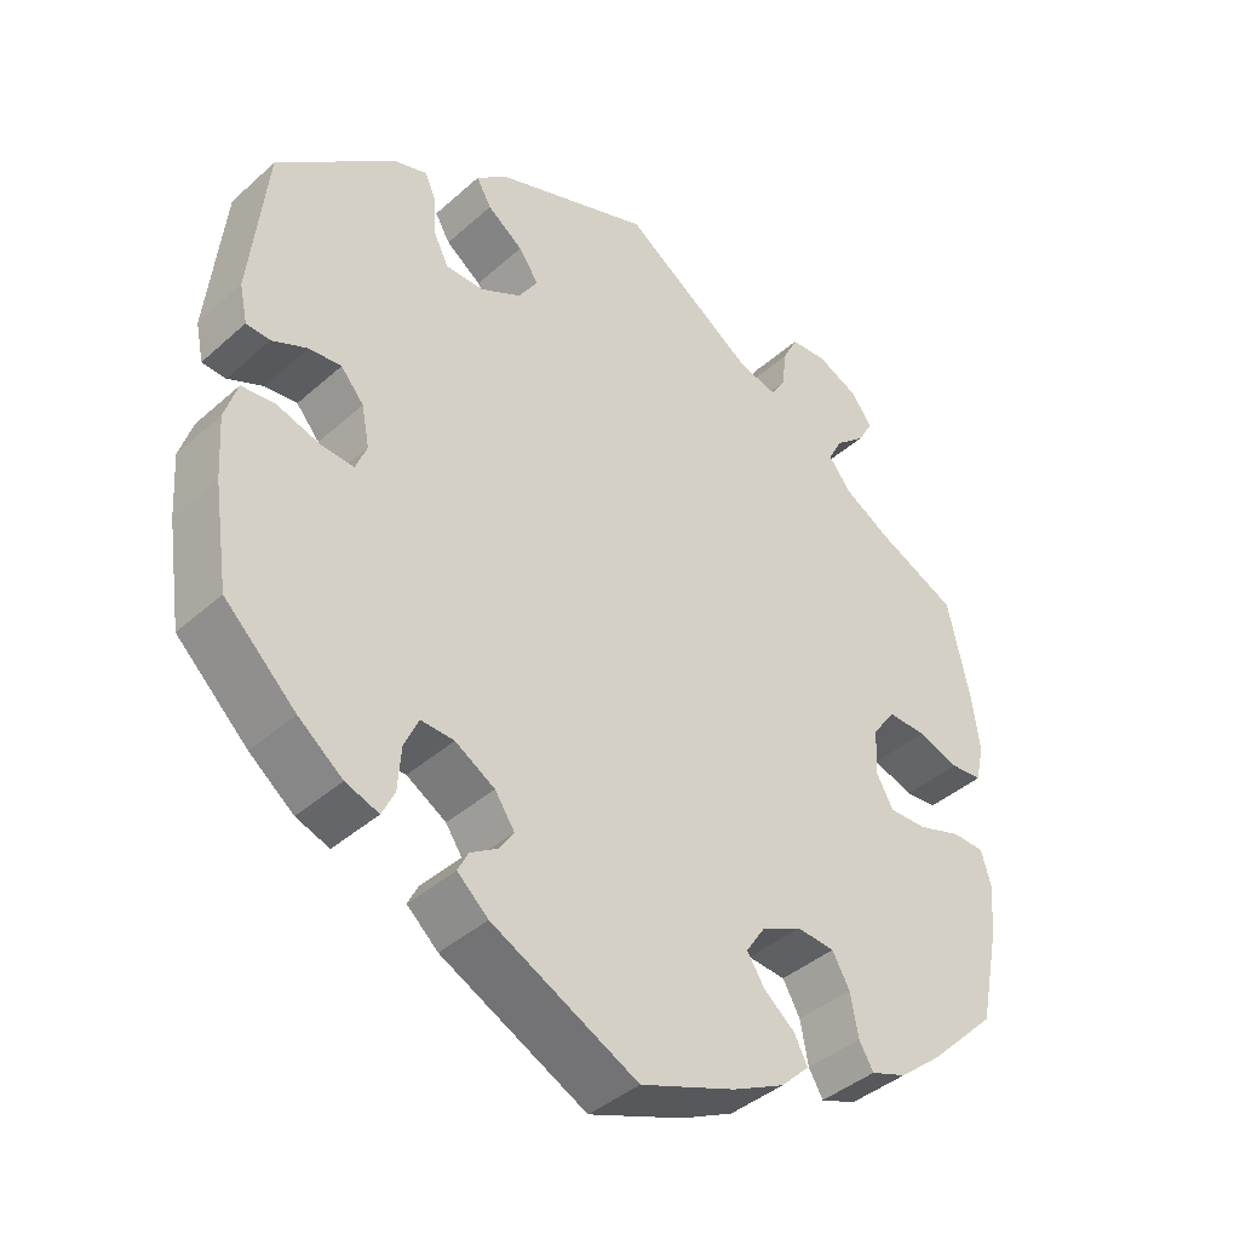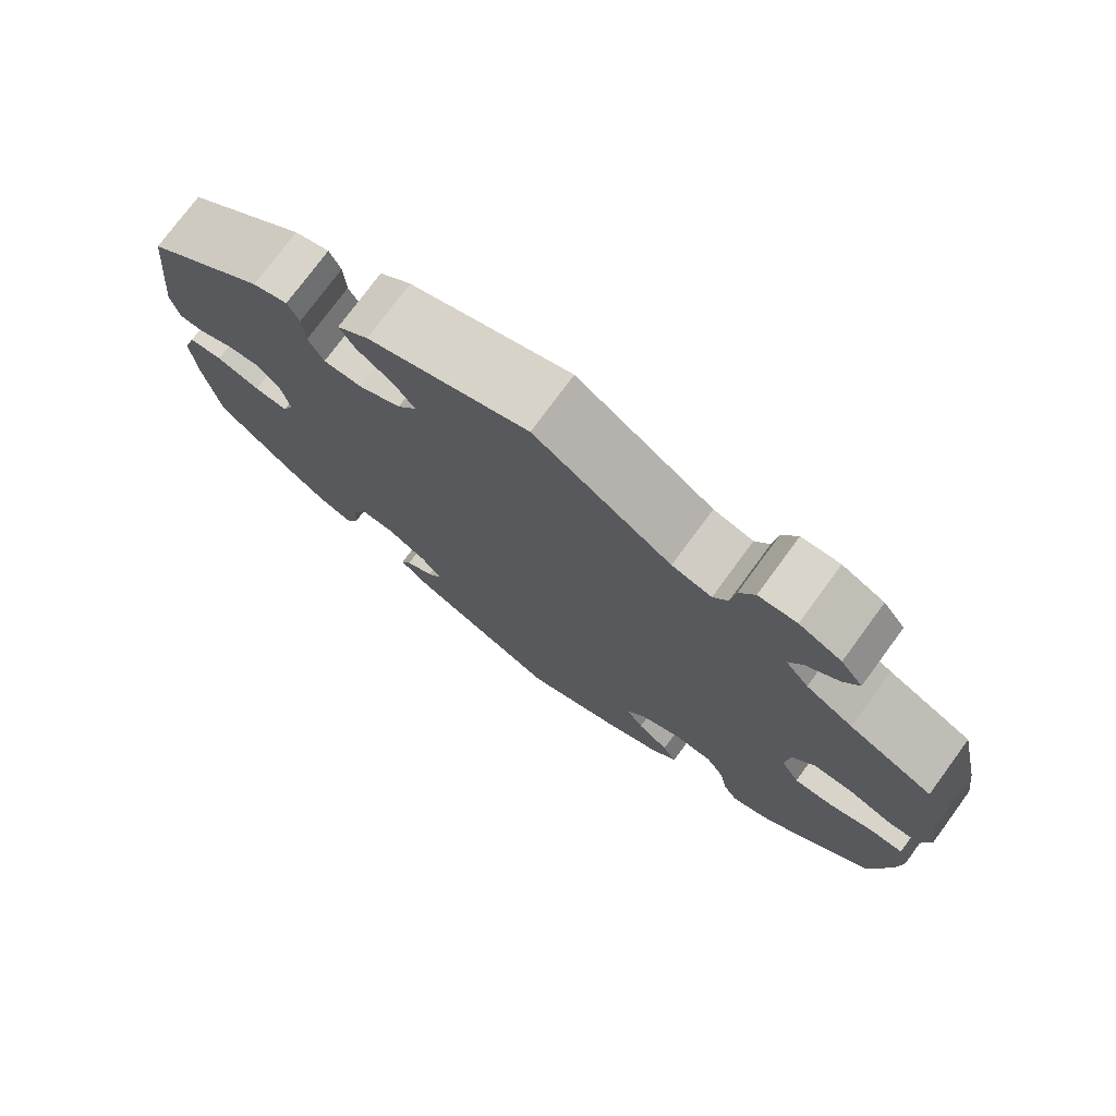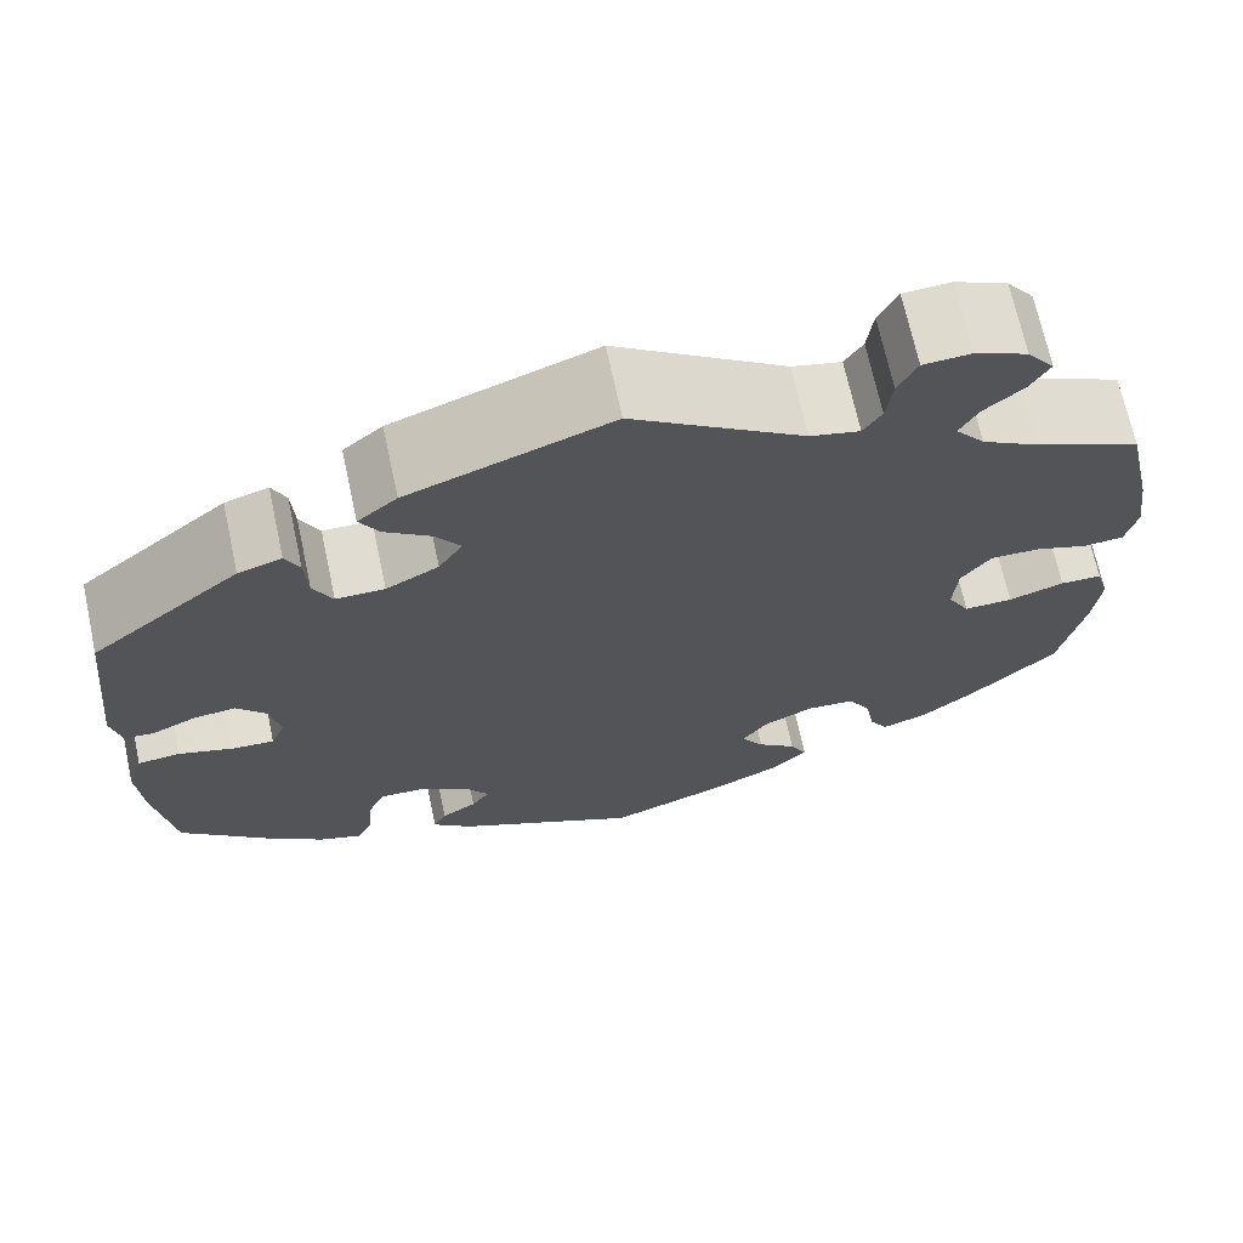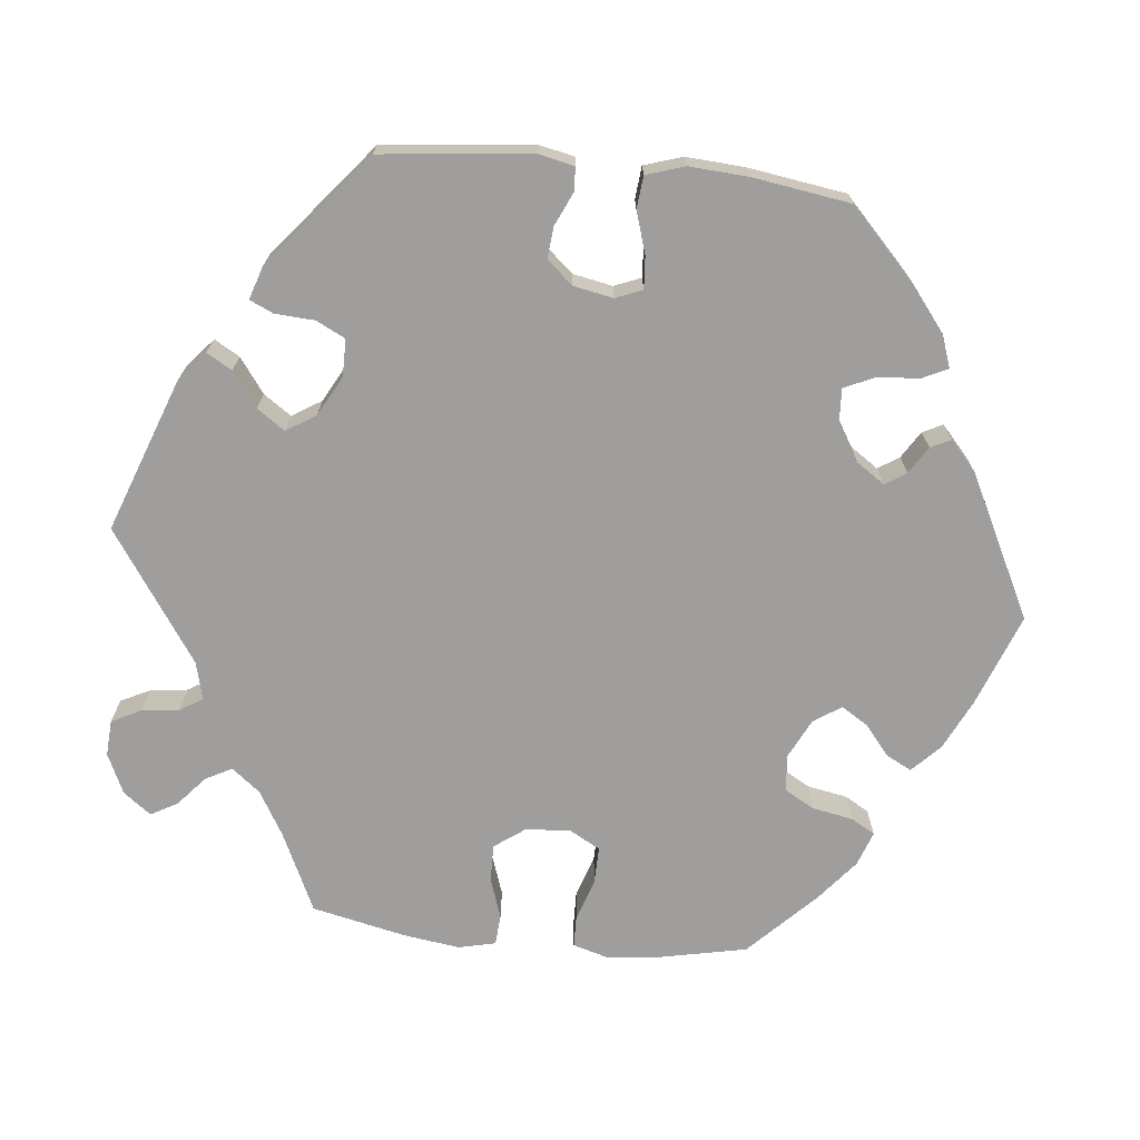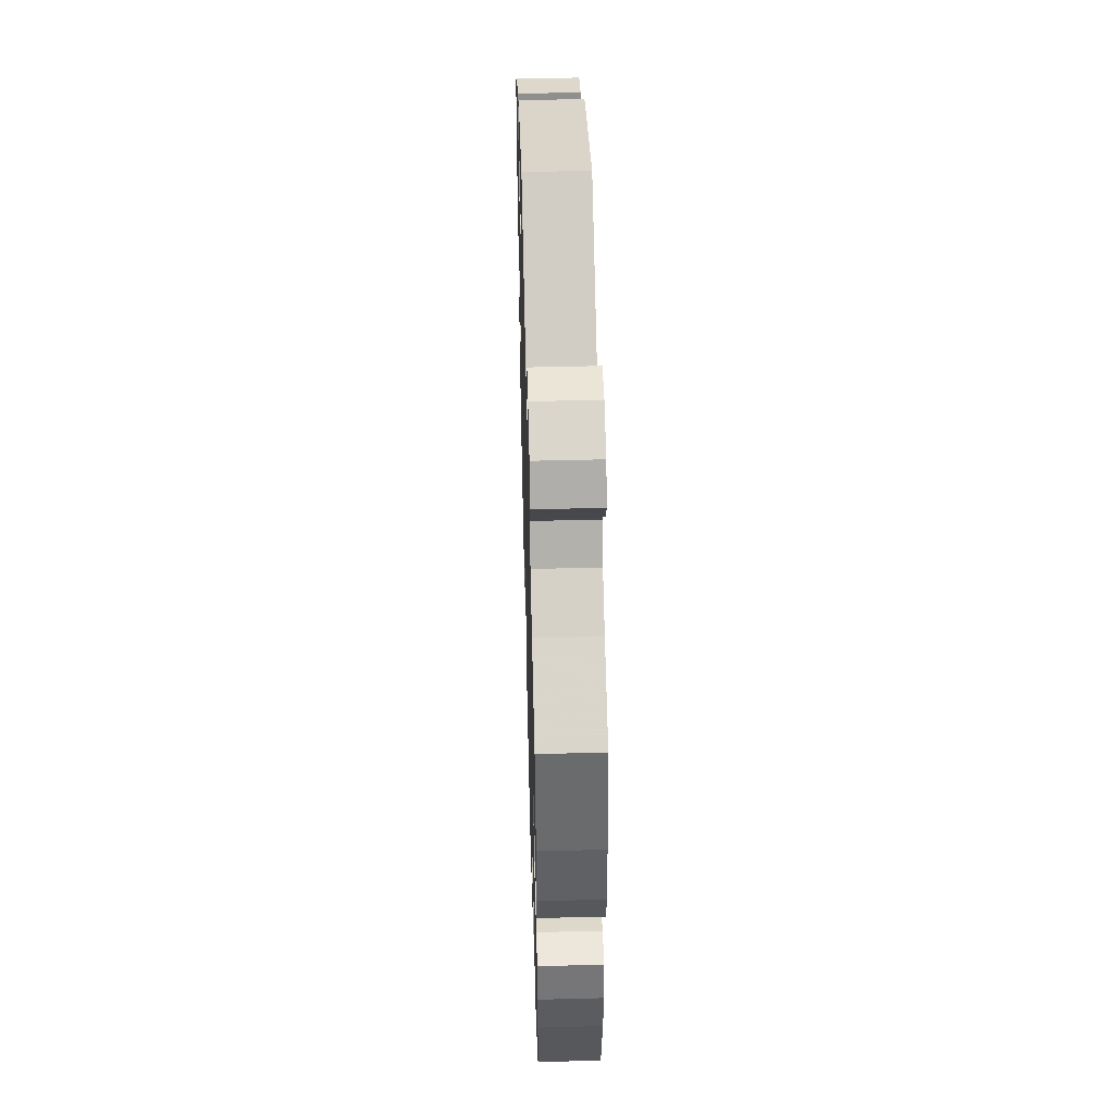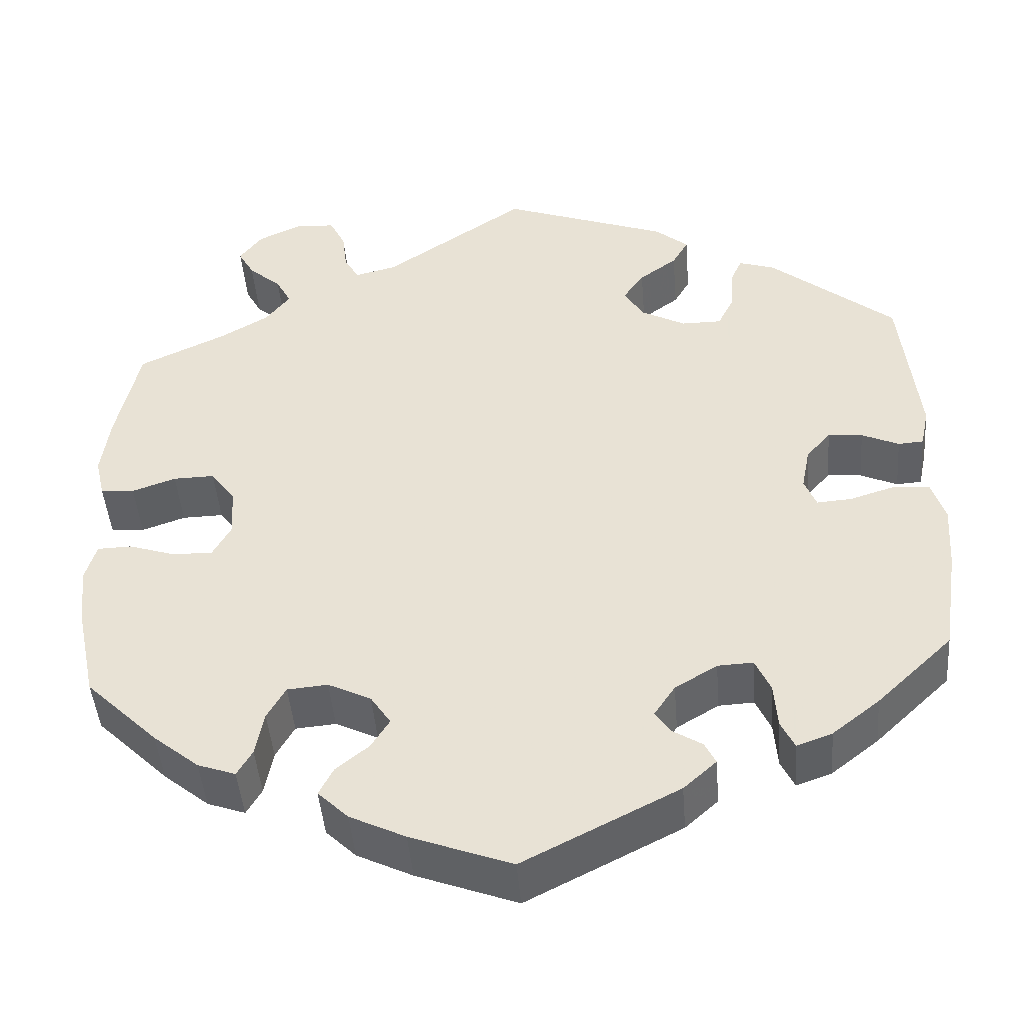
<metadata>
{"format":"obj","ext":"obj","renderer":"f3d","projection":"perspective","resolution":1024,"background":"white","views":[{"elev":-40.6,"azim":137.2,"up":"+Z"},{"elev":75.8,"azim":-143.7,"up":"+Z"},{"elev":69.2,"azim":167.8,"up":"+Z"},{"elev":-71.0,"azim":84.0,"up":"+Y"},{"elev":49.3,"azim":-91.6,"up":"+Z"},{"elev":-45.6,"azim":4.6,"up":"+Z"}]}
</metadata>
<code>
v -0.119 0.07 -0.533
v -0.185 0.07 -0.501
v -0.221 0.07 -0.466
v -0.204 0.07 -0.433
v -0.165 0.07 -0.401
v -0.143 0.07 -0.366
v -0.167 0.07 -0.33
v -0.218 0.07 -0.305
v -0.266 0.07 -0.309
v -0.288 0.07 -0.348
v -0.298 0.07 -0.401
v -0.316 0.07 -0.432
v -0.361 0.07 -0.416
v -0.415 0.07 -0.372
v -0.501 0.07 -0.288
v -0.525 0.07 -0.173
v -0.532 0.07 -0.104
v -0.519 0.07 -0.059
v -0.478 0.07 -0.058
v -0.423 0.07 -0.076
v -0.375 0.07 -0.077
v -0.353 0.07 -0.037
v -0.357 0.07 0.021
v -0.386 0.07 0.061
v -0.435 0.07 0.06
v -0.487 0.07 0.042
v -0.527 0.07 0.045
v -0.538 0.07 0.093
v -0.528 0.07 0.166
v -0.501 0.07 0.289
v -0.398 0.07 0.337
v -0.34 0.07 0.371
v -0.311 0.07 0.408
v -0.329 0.07 0.442
v -0.368 0.07 0.476
v -0.387 0.07 0.51
v -0.36 0.07 0.546
v -0.308 0.07 0.57
v -0.261 0.07 0.567
v -0.242 0.07 0.529
v -0.236 0.07 0.48
v -0.218 0.07 0.451
v -0.169 0.07 0.463
v 0 0.07 0.578
v 0.199 0.07 0.505
v 0.238 0.07 0.472
v 0.219 0.07 0.439
v 0.174 0.07 0.406
v 0.149 0.07 0.37
v 0.173 0.07 0.332
v 0.225 0.07 0.304
v 0.273 0.07 0.304
v 0.292 0.07 0.342
v 0.295 0.07 0.393
v 0.309 0.07 0.424
v 0.352 0.07 0.41
v 0.5 0.07 0.289
v 0.521 0.07 0.095
v 0.511 0.07 0.048
v 0.481 0.07 0.046
v 0.437 0.07 0.066
v 0.396 0.07 0.07
v 0.367 0.07 0.036
v 0.357 0.07 -0.015
v 0.371 0.07 -0.05
v 0.413 0.07 -0.047
v 0.467 0.07 -0.03
v 0.509 0.07 -0.034
v 0.525 0.07 -0.084
v 0.52 0.07 -0.161
v 0.501 0.07 -0.288
v 0.411 0.07 -0.374
v 0.355 0.07 -0.418
v 0.313 0.07 -0.433
v 0.297 0.07 -0.4
v 0.293 0.07 -0.346
v 0.275 0.07 -0.306
v 0.233 0.07 -0.308
v 0.183 0.07 -0.338
v 0.158 0.07 -0.375
v 0.176 0.07 -0.402
v 0.211 0.07 -0.424
v 0.224 0.07 -0.45
v 0.185 0.07 -0.485
v 0.001 0.07 -0.578
v -0.119 0 -0.533
v -0.185 0 -0.501
v -0.221 0 -0.466
v -0.204 0 -0.433
v -0.165 0 -0.401
v -0.143 0 -0.366
v -0.167 0 -0.33
v -0.218 0 -0.305
v -0.266 0 -0.309
v -0.288 0 -0.348
v -0.298 0 -0.401
v -0.316 0 -0.432
v -0.361 0 -0.416
v -0.415 0 -0.372
v -0.501 0 -0.288
v -0.525 0 -0.173
v -0.532 0 -0.104
v -0.519 0 -0.059
v -0.478 0 -0.058
v -0.423 0 -0.076
v -0.375 0 -0.077
v -0.353 0 -0.037
v -0.357 0 0.021
v -0.386 0 0.061
v -0.435 0 0.06
v -0.487 0 0.042
v -0.527 0 0.045
v -0.538 0 0.093
v -0.528 0 0.166
v -0.501 0 0.289
v -0.398 0 0.337
v -0.34 0 0.371
v -0.311 0 0.408
v -0.329 0 0.442
v -0.368 0 0.476
v -0.387 0 0.51
v -0.36 0 0.546
v -0.308 0 0.57
v -0.261 0 0.567
v -0.242 0 0.529
v -0.236 0 0.48
v -0.218 0 0.451
v -0.169 0 0.463
v 0 0 0.578
v 0.199 0 0.505
v 0.238 0 0.472
v 0.219 0 0.439
v 0.174 0 0.406
v 0.149 0 0.37
v 0.173 0 0.332
v 0.225 0 0.304
v 0.273 0 0.304
v 0.292 0 0.342
v 0.295 0 0.393
v 0.309 0 0.424
v 0.352 0 0.41
v 0.5 0 0.289
v 0.521 0 0.095
v 0.511 0 0.048
v 0.481 0 0.046
v 0.437 0 0.066
v 0.396 0 0.07
v 0.367 0 0.036
v 0.357 0 -0.015
v 0.371 0 -0.05
v 0.413 0 -0.047
v 0.467 0 -0.03
v 0.509 0 -0.034
v 0.525 0 -0.084
v 0.52 0 -0.161
v 0.501 0 -0.288
v 0.411 0 -0.374
v 0.355 0 -0.418
v 0.313 0 -0.433
v 0.297 0 -0.4
v 0.293 0 -0.346
v 0.275 0 -0.306
v 0.233 0 -0.308
v 0.183 0 -0.338
v 0.158 0 -0.375
v 0.176 0 -0.402
v 0.211 0 -0.424
v 0.224 0 -0.45
v 0.185 0 -0.485
v 0.001 0 -0.578
f 81 82 83 84
f 80 81 84 85
f 79 80 85 1
f 73 74 75 76
f 73 76 77
f 72 73 77
f 71 72 77
f 70 71 77 78
f 66 67 68 69
f 65 66 69 70
f 58 59 60 61
f 58 61 62
f 57 58 62
f 56 57 62 63
f 53 54 55 56
f 52 53 56 63
f 45 46 47 48
f 43 44 45 48
f 42 43 48 49
f 38 39 40 41
f 38 41 42
f 37 38 42
f 34 35 36 37
f 33 34 37 42
f 32 33 42 49
f 28 29 30 31
f 25 26 27 28
f 24 25 28 31
f 23 24 31 32
f 17 18 19 20
f 17 20 21
f 16 17 21
f 15 16 21
f 14 15 21
f 13 14 21 22
f 10 11 12 13
f 9 10 13 22
f 2 3 4 5
f 79 1 2 5
f 78 79 5 6
f 65 70 78 6
f 51 52 63 64
f 50 51 64 65
f 8 9 22 23
f 7 8 23 32
f 32 49 50 65
f 6 7 32 65
f 169 168 167 166
f 170 169 166 165
f 86 170 165 164
f 161 160 159 158
f 162 161 158
f 162 158 157
f 162 157 156
f 163 162 156 155
f 154 153 152 151
f 155 154 151 150
f 146 145 144 143
f 147 146 143
f 147 143 142
f 148 147 142 141
f 141 140 139 138
f 148 141 138 137
f 133 132 131 130
f 133 130 129 128
f 134 133 128 127
f 126 125 124 123
f 127 126 123
f 127 123 122
f 122 121 120 119
f 127 122 119 118
f 134 127 118 117
f 116 115 114 113
f 113 112 111 110
f 116 113 110 109
f 117 116 109 108
f 105 104 103 102
f 106 105 102
f 106 102 101
f 106 101 100
f 106 100 99
f 107 106 99 98
f 98 97 96 95
f 107 98 95 94
f 90 89 88 87
f 90 87 86 164
f 91 90 164 163
f 91 163 155 150
f 149 148 137 136
f 150 149 136 135
f 108 107 94 93
f 117 108 93 92
f 150 135 134 117
f 150 117 92 91
f 1 86 87 2
f 2 87 88 3
f 3 88 89 4
f 4 89 90 5
f 5 90 91 6
f 6 91 92 7
f 7 92 93 8
f 8 93 94 9
f 9 94 95 10
f 10 95 96 11
f 11 96 97 12
f 12 97 98 13
f 13 98 99 14
f 14 99 100 15
f 15 100 101 16
f 16 101 102 17
f 17 102 103 18
f 18 103 104 19
f 19 104 105 20
f 20 105 106 21
f 21 106 107 22
f 22 107 108 23
f 23 108 109 24
f 24 109 110 25
f 25 110 111 26
f 26 111 112 27
f 27 112 113 28
f 28 113 114 29
f 29 114 115 30
f 30 115 116 31
f 31 116 117 32
f 32 117 118 33
f 33 118 119 34
f 34 119 120 35
f 35 120 121 36
f 36 121 122 37
f 37 122 123 38
f 38 123 124 39
f 39 124 125 40
f 40 125 126 41
f 41 126 127 42
f 42 127 128 43
f 43 128 129 44
f 44 129 130 45
f 45 130 131 46
f 46 131 132 47
f 47 132 133 48
f 48 133 134 49
f 49 134 135 50
f 50 135 136 51
f 51 136 137 52
f 52 137 138 53
f 53 138 139 54
f 54 139 140 55
f 55 140 141 56
f 56 141 142 57
f 57 142 143 58
f 58 143 144 59
f 59 144 145 60
f 60 145 146 61
f 61 146 147 62
f 62 147 148 63
f 63 148 149 64
f 64 149 150 65
f 65 150 151 66
f 66 151 152 67
f 67 152 153 68
f 68 153 154 69
f 69 154 155 70
f 70 155 156 71
f 71 156 157 72
f 72 157 158 73
f 73 158 159 74
f 74 159 160 75
f 75 160 161 76
f 76 161 162 77
f 77 162 163 78
f 78 163 164 79
f 79 164 165 80
f 80 165 166 81
f 81 166 167 82
f 82 167 168 83
f 83 168 169 84
f 84 169 170 85
f 85 170 86 1

</code>
